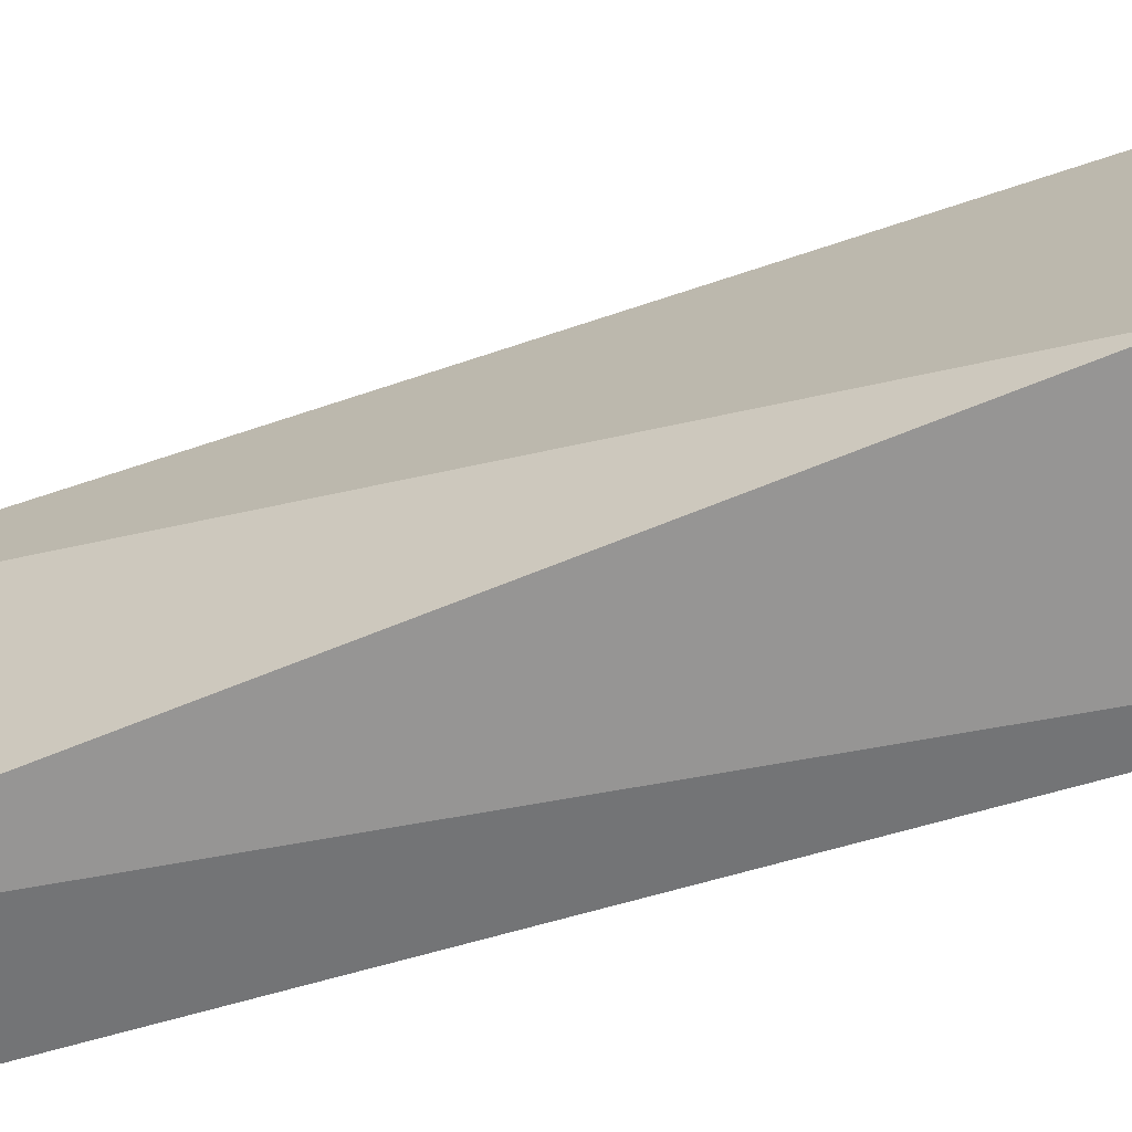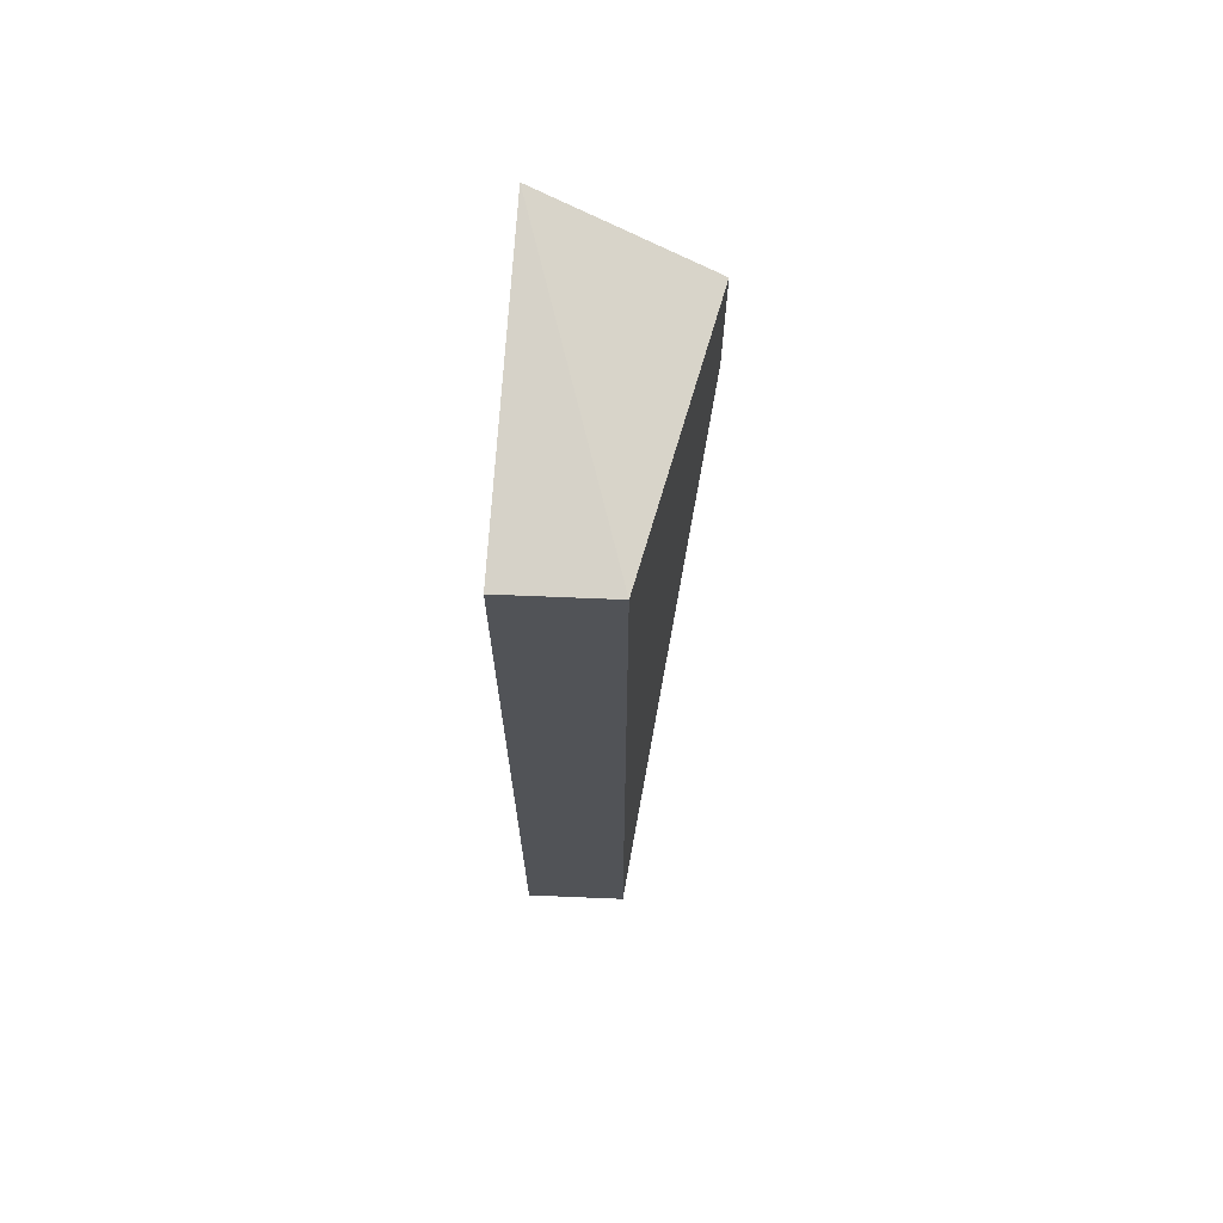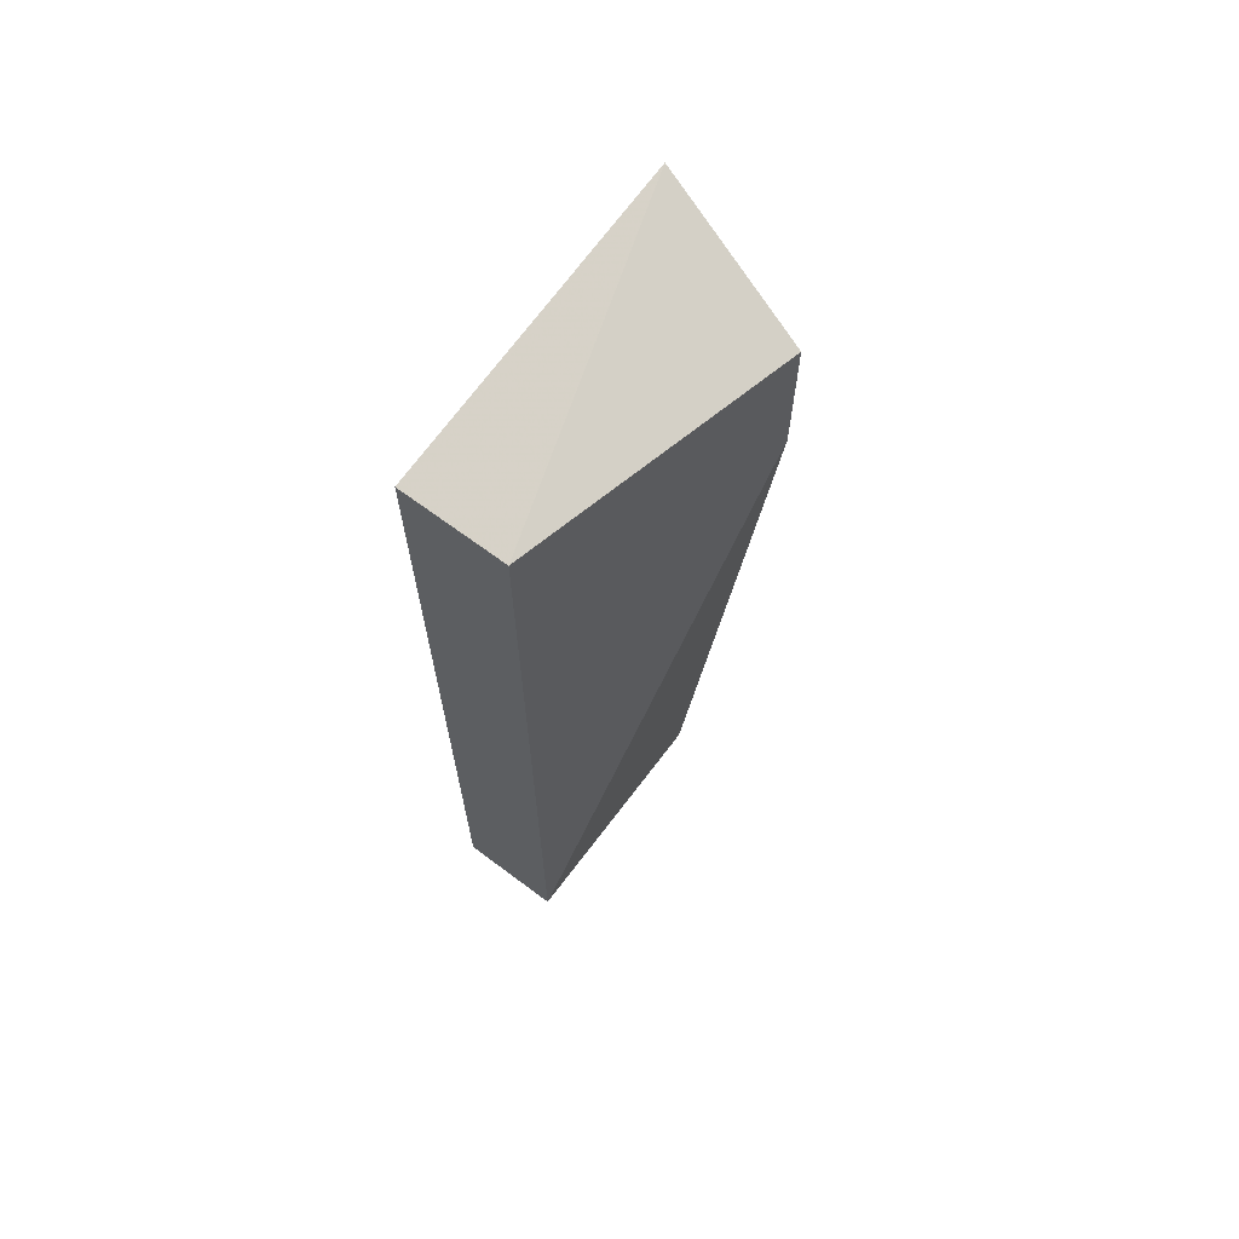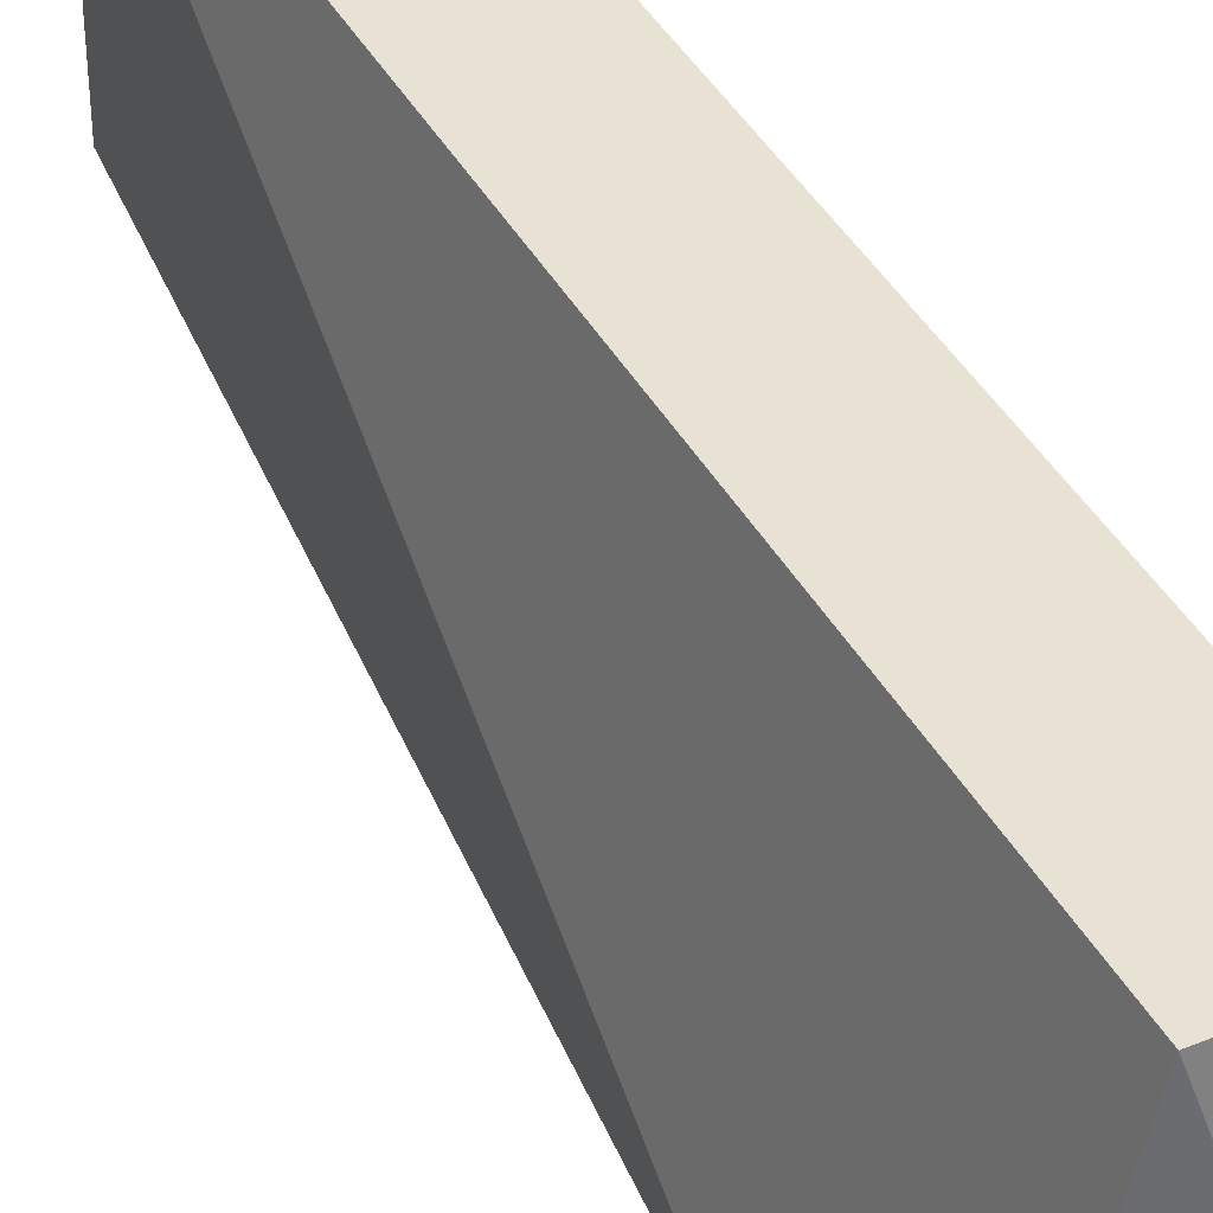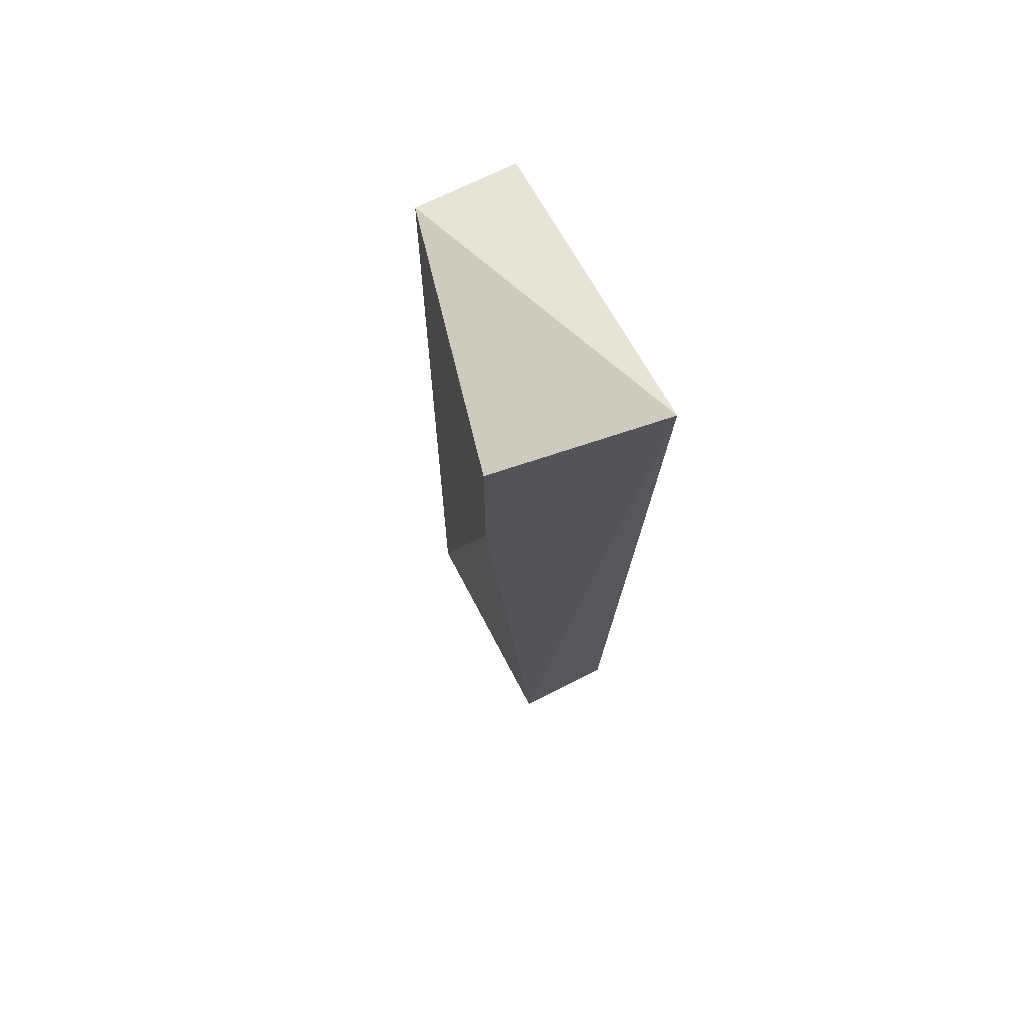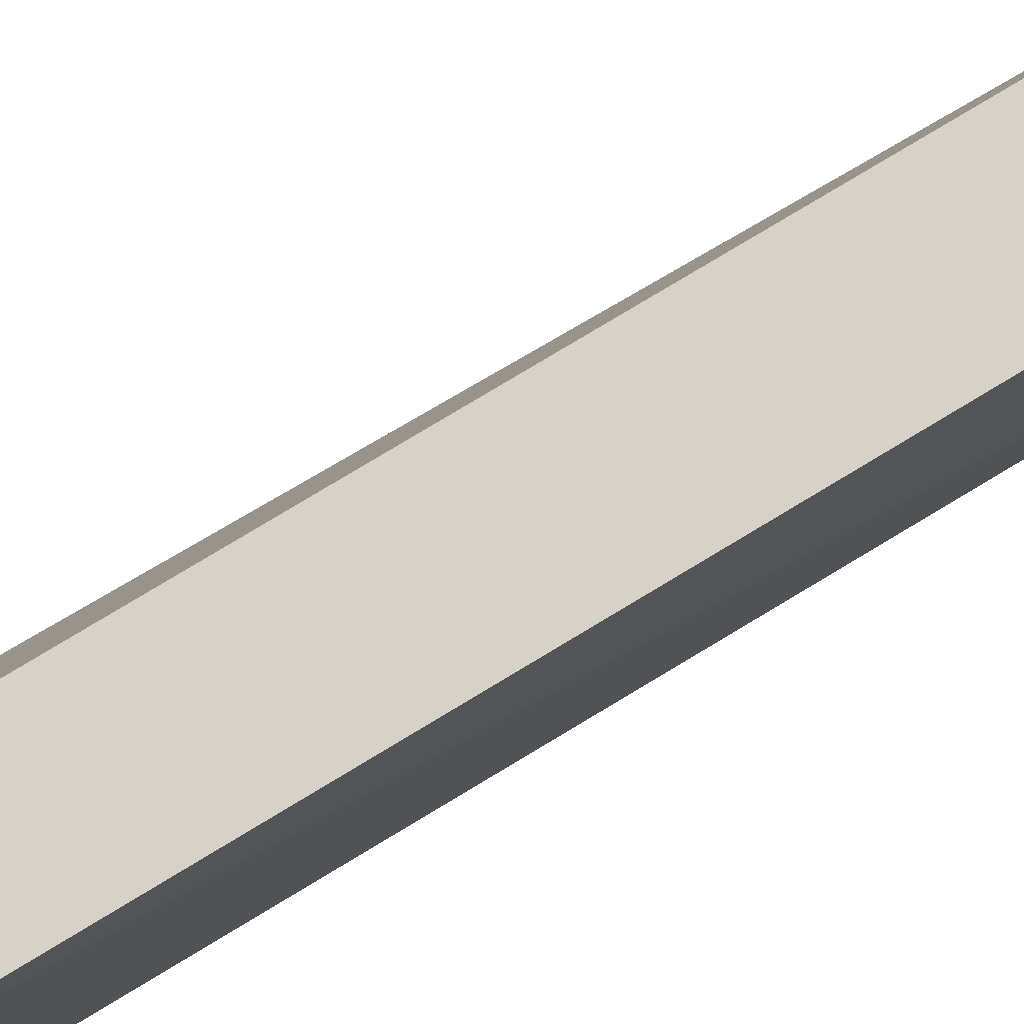
<metadata>
{"format":"obj","ext":"obj","renderer":"f3d","projection":"perspective","resolution":1024,"background":"white","views":[{"elev":-58.1,"azim":-70.0,"up":"+Y"},{"elev":68.3,"azim":-177.6,"up":"+Z"},{"elev":66.9,"azim":-143.1,"up":"+Z"},{"elev":40.8,"azim":-26.5,"up":"+Y"},{"elev":67.7,"azim":-27.3,"up":"+Z"},{"elev":78.1,"azim":58.9,"up":"+Y"}]}
</metadata>
<code>
v -0.1491 -0.03803 0.1668
v -0.1448 -0.007576 -0.2417
v -0.1448 0.09848 0.1447
v -0.1902 0.09848 0.1447
v -0.219 -0.01835 0.08405
v -0.1448 0.09848 -0.2417
v -0.1902 -0.007576 -0.2417
v -0.219 -0.01839 0.1446
v -0.1902 0.09848 -0.2417
f 1 2 3
f 1 3 4
f 6 3 2
f 7 2 1
f 7 1 5
f 8 5 1
f 8 1 4
f 8 4 5
f 9 7 5
f 9 5 4
f 9 6 2
f 9 2 7
f 9 4 3
f 9 3 6

</code>
